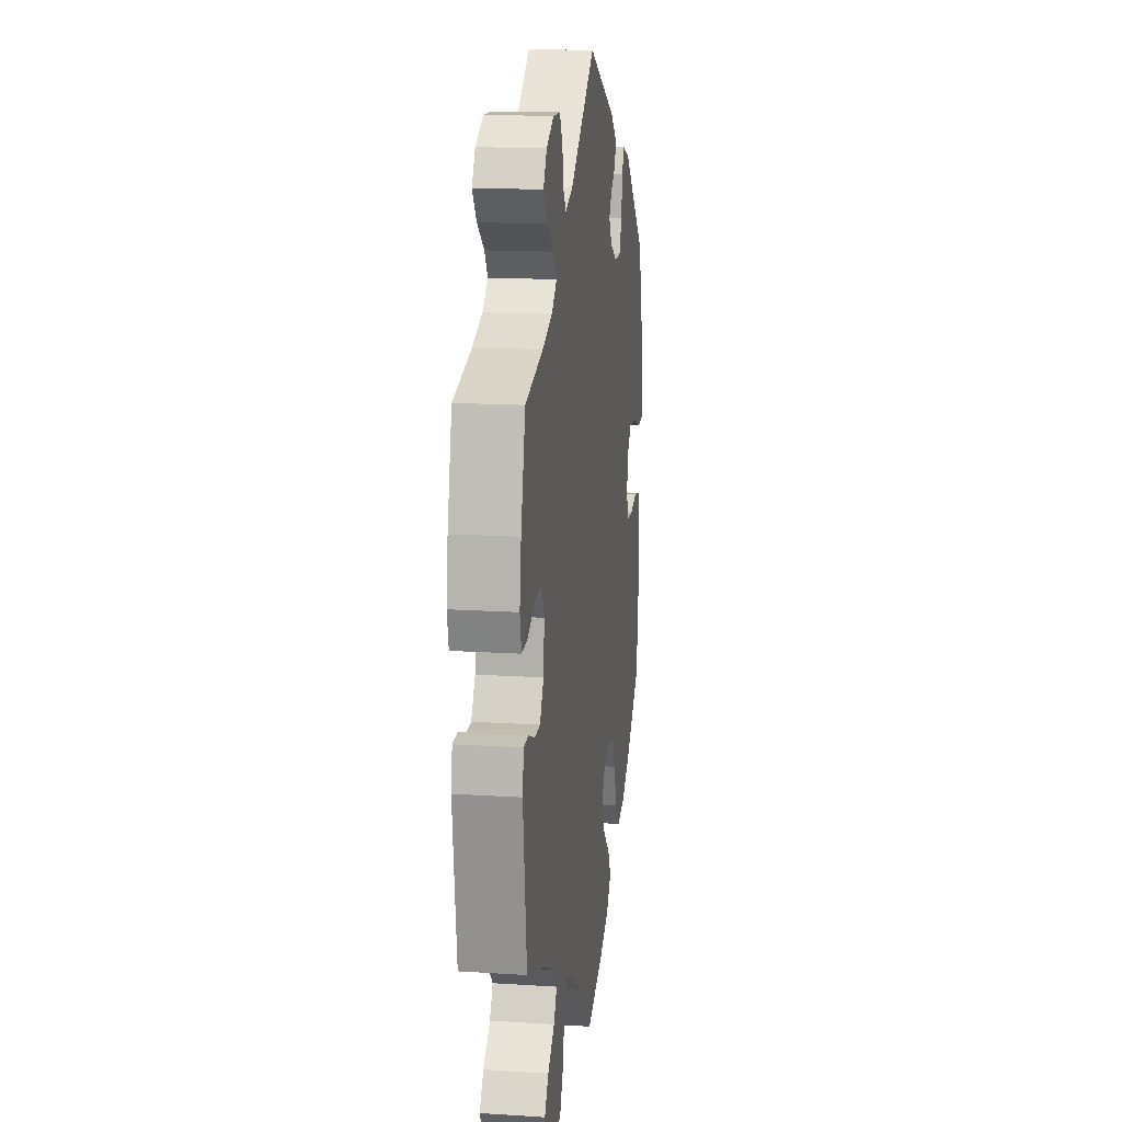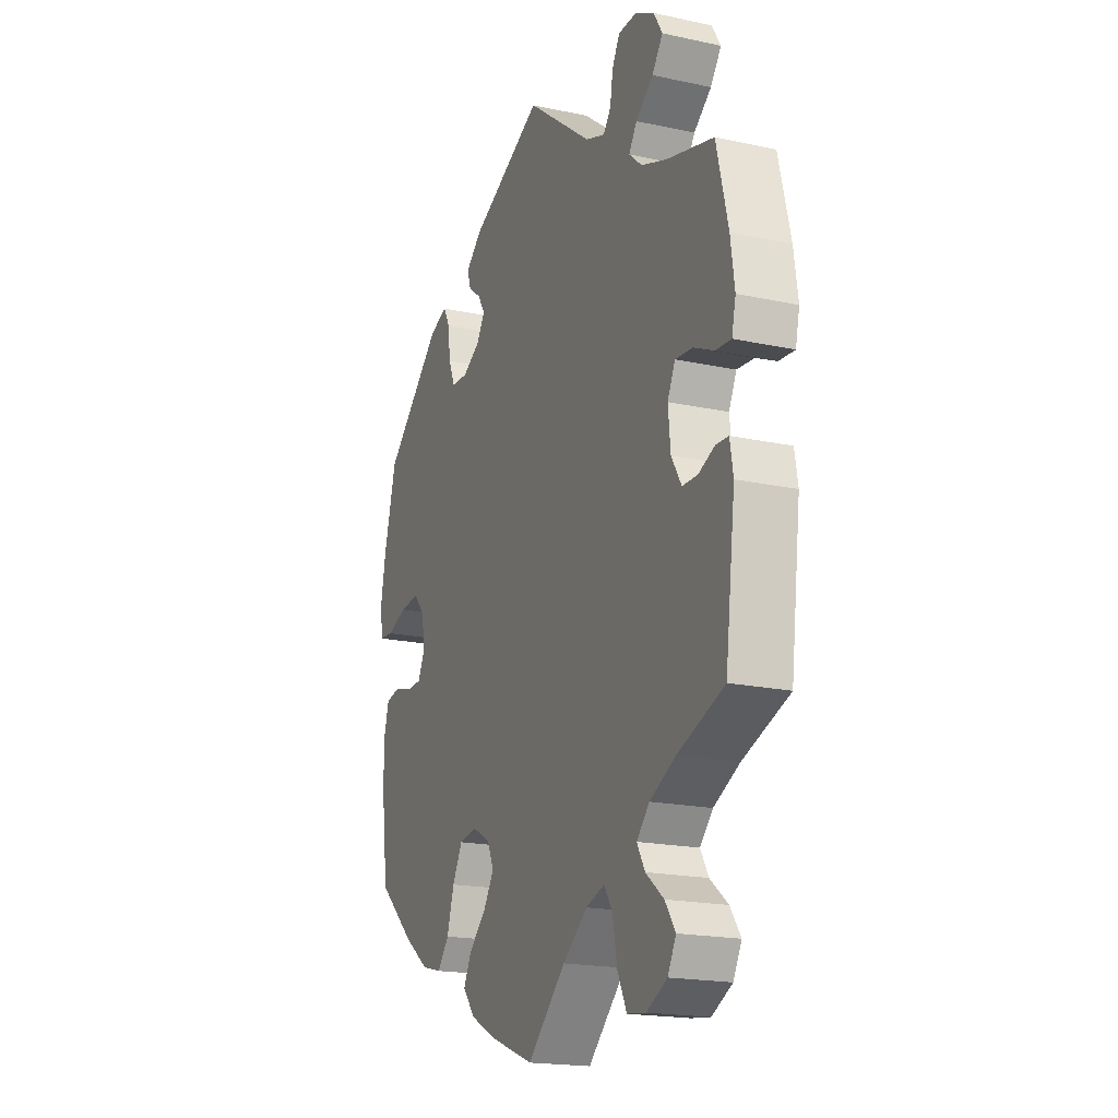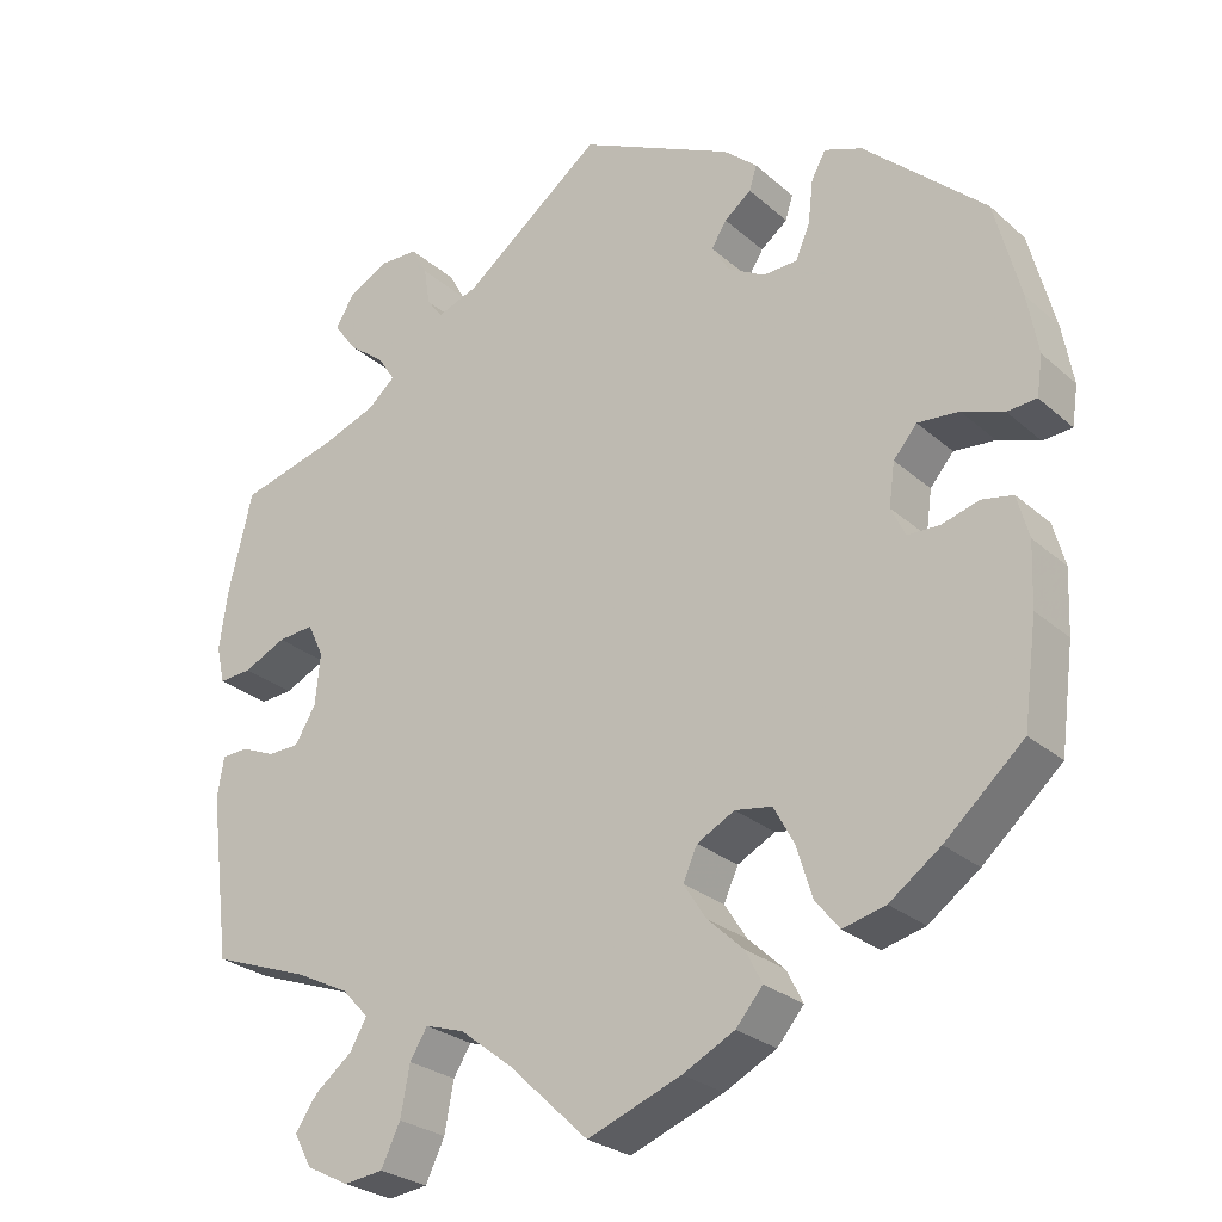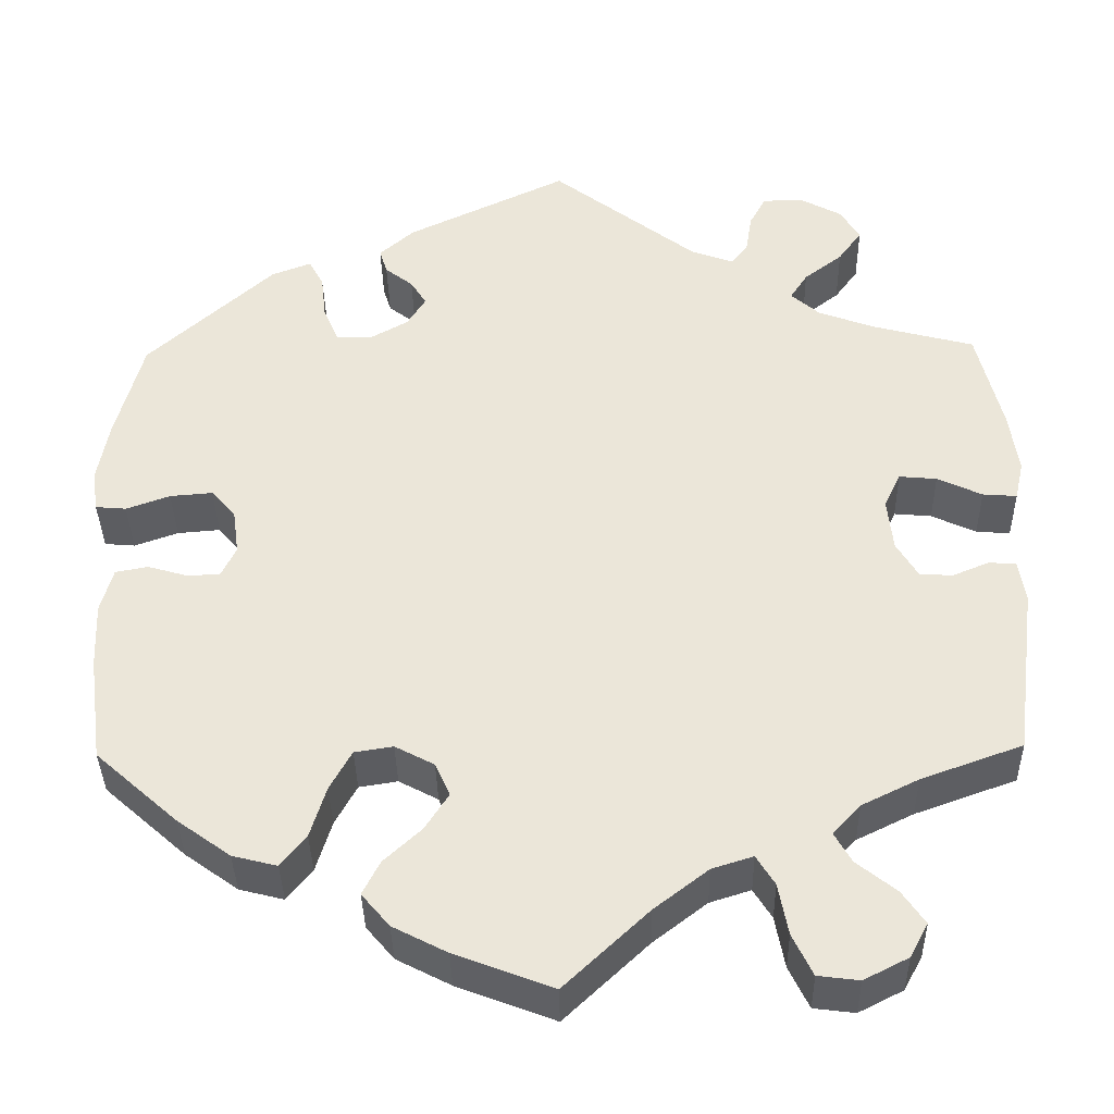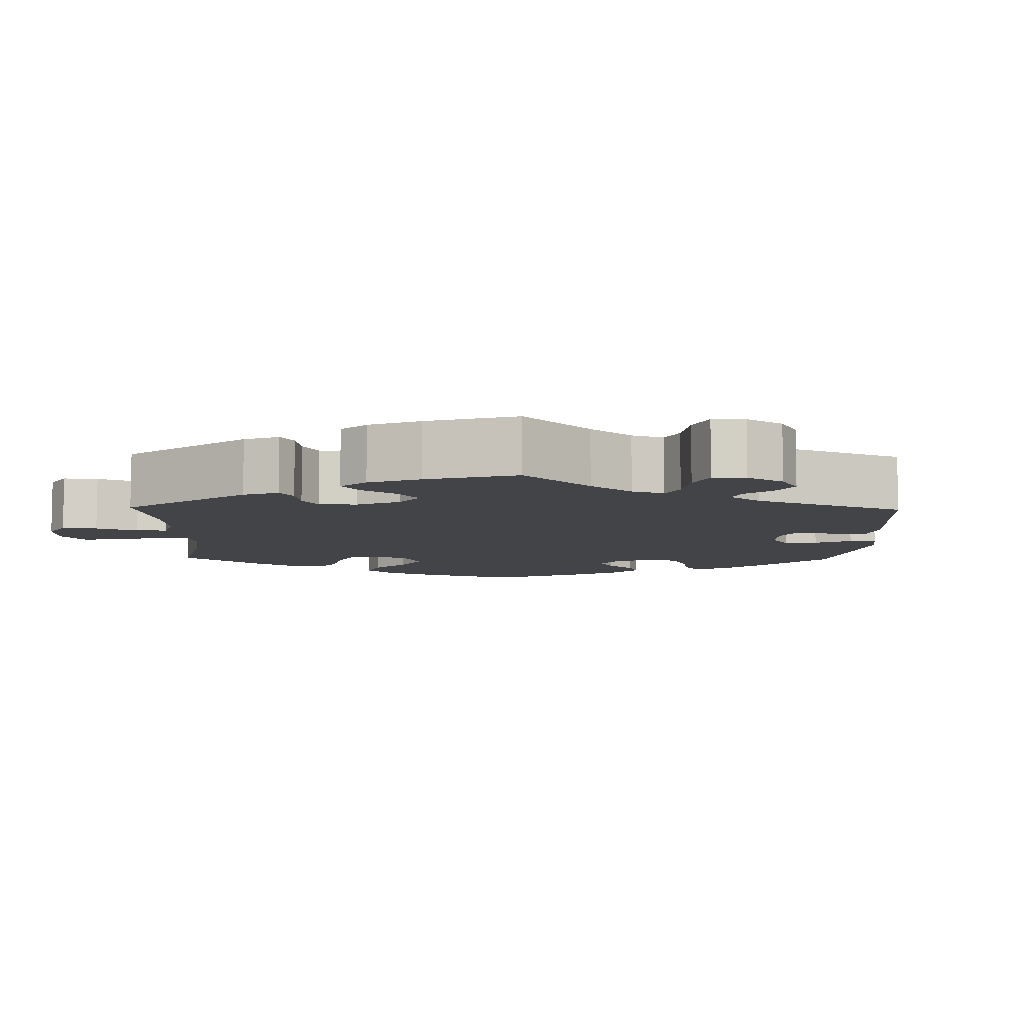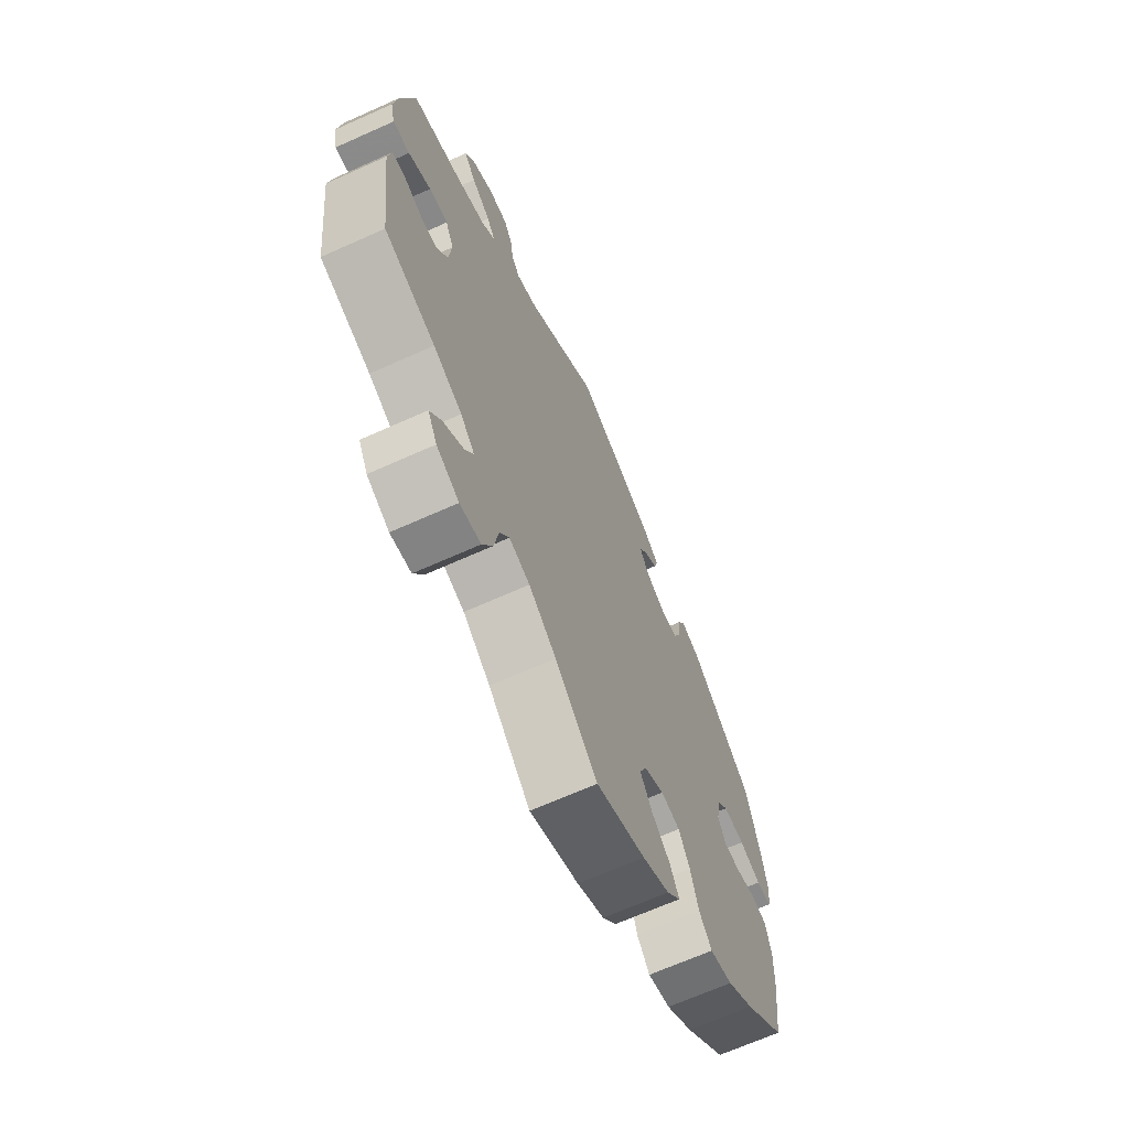
<metadata>
{"format":"obj","ext":"obj","renderer":"f3d","projection":"perspective","resolution":1024,"background":"white","views":[{"elev":15.3,"azim":-82.2,"up":"+Z"},{"elev":-19.0,"azim":-112.3,"up":"+Z"},{"elev":-26.5,"azim":36.7,"up":"+Z"},{"elev":-37.4,"azim":-178.9,"up":"+Z"},{"elev":-7.7,"azim":-61.3,"up":"+Y"},{"elev":-67.5,"azim":-65.8,"up":"+Z"}]}
</metadata>
<code>
v 0.406 0.07 -0.373
v 0.345 0.07 -0.417
v 0.294 0.07 -0.43
v 0.265 0.07 -0.394
v 0.247 0.07 -0.335
v 0.222 0.07 -0.289
v 0.178 0.07 -0.282
v 0.133 0.07 -0.306
v 0.116 0.07 -0.344
v 0.143 0.07 -0.386
v 0.186 0.07 -0.426
v 0.206 0.07 -0.465
v 0.174 0.07 -0.503
v 0.112 0.07 -0.535
v 0 0.07 -0.578
v -0.096 0.07 -0.487
v -0.158 0.07 -0.439
v -0.205 0.07 -0.424
v -0.226 0.07 -0.458
v -0.237 0.07 -0.517
v -0.26 0.07 -0.565
v -0.307 0.07 -0.571
v -0.358 0.07 -0.545
v -0.379 0.07 -0.506
v -0.353 0.07 -0.468
v -0.308 0.07 -0.432
v -0.288 0.07 -0.397
v -0.32 0.07 -0.363
v -0.385 0.07 -0.331
v -0.501 0.07 -0.289
v -0.526 0.07 -0.092
v -0.518 0.07 -0.044
v -0.487 0.07 -0.042
v -0.446 0.07 -0.059
v -0.408 0.07 -0.058
v -0.383 0.07 -0.016
v -0.377 0.07 0.045
v -0.396 0.07 0.085
v -0.439 0.07 0.081
v -0.49 0.07 0.057
v -0.529 0.07 0.054
v -0.539 0.07 0.098
v -0.529 0.07 0.169
v -0.5 0.07 0.289
v -0.384 0.07 0.32
v -0.319 0.07 0.344
v -0.286 0.07 0.373
v -0.306 0.07 0.404
v -0.35 0.07 0.438
v -0.377 0.07 0.475
v -0.355 0.07 0.512
v -0.307 0.07 0.538
v -0.261 0.07 0.537
v -0.242 0.07 0.502
v -0.235 0.07 0.457
v -0.216 0.07 0.432
v -0.167 0.07 0.45
v -0.001 0.07 0.578
v 0.183 0.07 0.49
v 0.223 0.07 0.455
v 0.214 0.07 0.426
v 0.182 0.07 0.401
v 0.164 0.07 0.372
v 0.185 0.07 0.338
v 0.229 0.07 0.313
v 0.27 0.07 0.315
v 0.287 0.07 0.355
v 0.293 0.07 0.407
v 0.31 0.07 0.438
v 0.355 0.07 0.421
v 0.5 0.07 0.289
v 0.531 0.07 0.172
v 0.544 0.07 0.101
v 0.537 0.07 0.054
v 0.502 0.07 0.051
v 0.452 0.07 0.069
v 0.403 0.07 0.073
v 0.375 0.07 0.04
v 0.368 0.07 -0.011
v 0.385 0.07 -0.046
v 0.423 0.07 -0.047
v 0.468 0.07 -0.034
v 0.505 0.07 -0.041
v 0.519 0.07 -0.092
v 0.516 0.07 -0.167
v 0.5 0.07 -0.289
v 0.406 0 -0.373
v 0.345 0 -0.417
v 0.294 0 -0.43
v 0.265 0 -0.394
v 0.247 0 -0.335
v 0.222 0 -0.289
v 0.178 0 -0.282
v 0.133 0 -0.306
v 0.116 0 -0.344
v 0.143 0 -0.386
v 0.186 0 -0.426
v 0.206 0 -0.465
v 0.174 0 -0.503
v 0.112 0 -0.535
v 0 0 -0.578
v -0.096 0 -0.487
v -0.158 0 -0.439
v -0.205 0 -0.424
v -0.226 0 -0.458
v -0.237 0 -0.517
v -0.26 0 -0.565
v -0.307 0 -0.571
v -0.358 0 -0.545
v -0.379 0 -0.506
v -0.353 0 -0.468
v -0.308 0 -0.432
v -0.288 0 -0.397
v -0.32 0 -0.363
v -0.385 0 -0.331
v -0.501 0 -0.289
v -0.526 0 -0.092
v -0.518 0 -0.044
v -0.487 0 -0.042
v -0.446 0 -0.059
v -0.408 0 -0.058
v -0.383 0 -0.016
v -0.377 0 0.045
v -0.396 0 0.085
v -0.439 0 0.081
v -0.49 0 0.057
v -0.529 0 0.054
v -0.539 0 0.098
v -0.529 0 0.169
v -0.5 0 0.289
v -0.384 0 0.32
v -0.319 0 0.344
v -0.286 0 0.373
v -0.306 0 0.404
v -0.35 0 0.438
v -0.377 0 0.475
v -0.355 0 0.512
v -0.307 0 0.538
v -0.261 0 0.537
v -0.242 0 0.502
v -0.235 0 0.457
v -0.216 0 0.432
v -0.167 0 0.45
v -0.001 0 0.578
v 0.183 0 0.49
v 0.223 0 0.455
v 0.214 0 0.426
v 0.182 0 0.401
v 0.164 0 0.372
v 0.185 0 0.338
v 0.229 0 0.313
v 0.27 0 0.315
v 0.287 0 0.355
v 0.293 0 0.407
v 0.31 0 0.438
v 0.355 0 0.421
v 0.5 0 0.289
v 0.531 0 0.172
v 0.544 0 0.101
v 0.537 0 0.054
v 0.502 0 0.051
v 0.452 0 0.069
v 0.403 0 0.073
v 0.375 0 0.04
v 0.368 0 -0.011
v 0.385 0 -0.046
v 0.423 0 -0.047
v 0.468 0 -0.034
v 0.505 0 -0.041
v 0.519 0 -0.092
v 0.516 0 -0.167
v 0.5 0 -0.289
f 81 82 83 84
f 80 81 84 85
f 73 74 75 76
f 73 76 77
f 72 73 77
f 71 72 77
f 70 71 77 78
f 67 68 69 70
f 66 67 70 78
f 59 60 61 62
f 57 58 59 62
f 56 57 62 63
f 52 53 54 55
f 52 55 56
f 51 52 56
f 48 49 50 51
f 47 48 51 56
f 46 47 56 63
f 42 43 44 45
f 39 40 41 42
f 38 39 42 45
f 37 38 45 46
f 31 32 33 34
f 29 30 31 34
f 28 29 34 35
f 27 28 35 36
f 23 24 25 26
f 23 26 27
f 22 23 27
f 19 20 21 22
f 18 19 22 27
f 17 18 27 36
f 13 14 15 16
f 10 11 12 13
f 9 10 13 16
f 8 9 16 17
f 2 3 4 5
f 2 5 6
f 1 2 6
f 80 85 86 1
f 65 66 78 79
f 64 65 79
f 7 8 17 36
f 6 7 36 37
f 63 64 79 80
f 37 46 63 80
f 1 6 37 80
f 170 169 168 167
f 171 170 167 166
f 162 161 160 159
f 163 162 159
f 163 159 158
f 163 158 157
f 164 163 157 156
f 156 155 154 153
f 164 156 153 152
f 148 147 146 145
f 148 145 144 143
f 149 148 143 142
f 141 140 139 138
f 142 141 138
f 142 138 137
f 137 136 135 134
f 142 137 134 133
f 149 142 133 132
f 131 130 129 128
f 128 127 126 125
f 131 128 125 124
f 132 131 124 123
f 120 119 118 117
f 120 117 116 115
f 121 120 115 114
f 122 121 114 113
f 112 111 110 109
f 113 112 109
f 113 109 108
f 108 107 106 105
f 113 108 105 104
f 122 113 104 103
f 102 101 100 99
f 99 98 97 96
f 102 99 96 95
f 103 102 95 94
f 91 90 89 88
f 92 91 88
f 92 88 87
f 87 172 171 166
f 165 164 152 151
f 165 151 150
f 122 103 94 93
f 123 122 93 92
f 166 165 150 149
f 166 149 132 123
f 166 123 92 87
f 1 87 88 2
f 2 88 89 3
f 3 89 90 4
f 4 90 91 5
f 5 91 92 6
f 6 92 93 7
f 7 93 94 8
f 8 94 95 9
f 9 95 96 10
f 10 96 97 11
f 11 97 98 12
f 12 98 99 13
f 13 99 100 14
f 14 100 101 15
f 15 101 102 16
f 16 102 103 17
f 17 103 104 18
f 18 104 105 19
f 19 105 106 20
f 20 106 107 21
f 21 107 108 22
f 22 108 109 23
f 23 109 110 24
f 24 110 111 25
f 25 111 112 26
f 26 112 113 27
f 27 113 114 28
f 28 114 115 29
f 29 115 116 30
f 30 116 117 31
f 31 117 118 32
f 32 118 119 33
f 33 119 120 34
f 34 120 121 35
f 35 121 122 36
f 36 122 123 37
f 37 123 124 38
f 38 124 125 39
f 39 125 126 40
f 40 126 127 41
f 41 127 128 42
f 42 128 129 43
f 43 129 130 44
f 44 130 131 45
f 45 131 132 46
f 46 132 133 47
f 47 133 134 48
f 48 134 135 49
f 49 135 136 50
f 50 136 137 51
f 51 137 138 52
f 52 138 139 53
f 53 139 140 54
f 54 140 141 55
f 55 141 142 56
f 56 142 143 57
f 57 143 144 58
f 58 144 145 59
f 59 145 146 60
f 60 146 147 61
f 61 147 148 62
f 62 148 149 63
f 63 149 150 64
f 64 150 151 65
f 65 151 152 66
f 66 152 153 67
f 67 153 154 68
f 68 154 155 69
f 69 155 156 70
f 70 156 157 71
f 71 157 158 72
f 72 158 159 73
f 73 159 160 74
f 74 160 161 75
f 75 161 162 76
f 76 162 163 77
f 77 163 164 78
f 78 164 165 79
f 79 165 166 80
f 80 166 167 81
f 81 167 168 82
f 82 168 169 83
f 83 169 170 84
f 84 170 171 85
f 85 171 172 86
f 86 172 87 1

</code>
